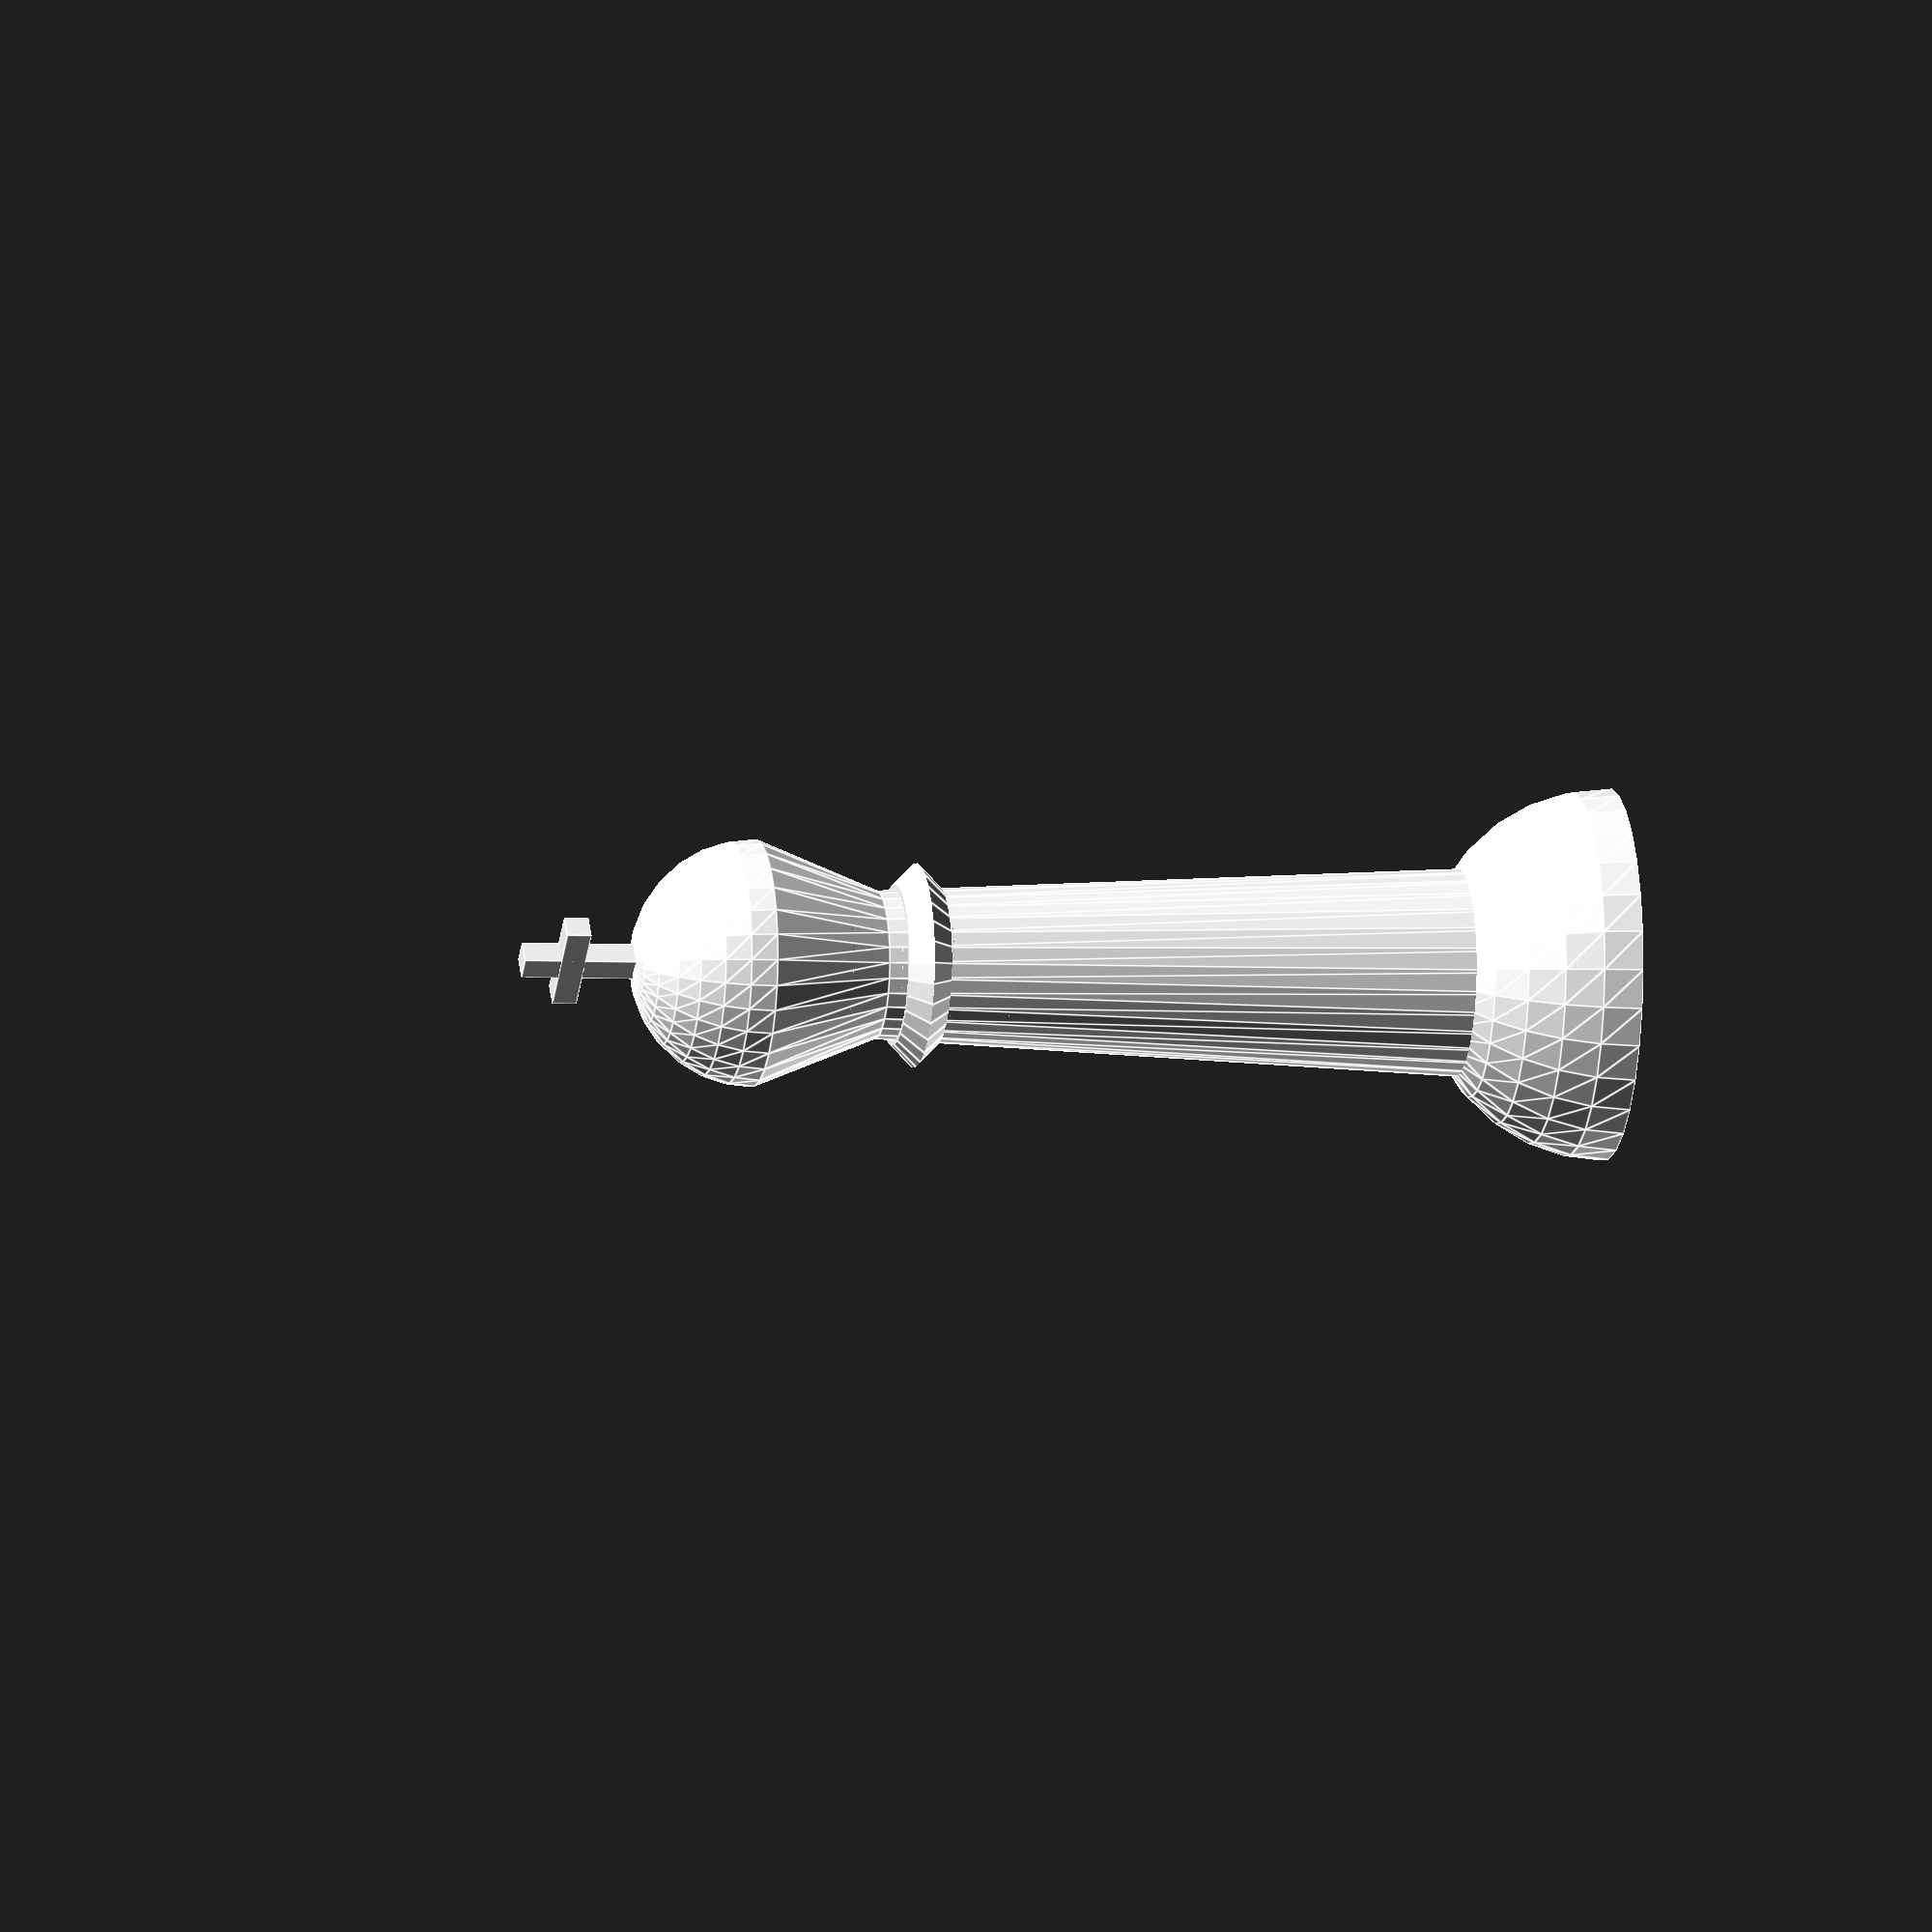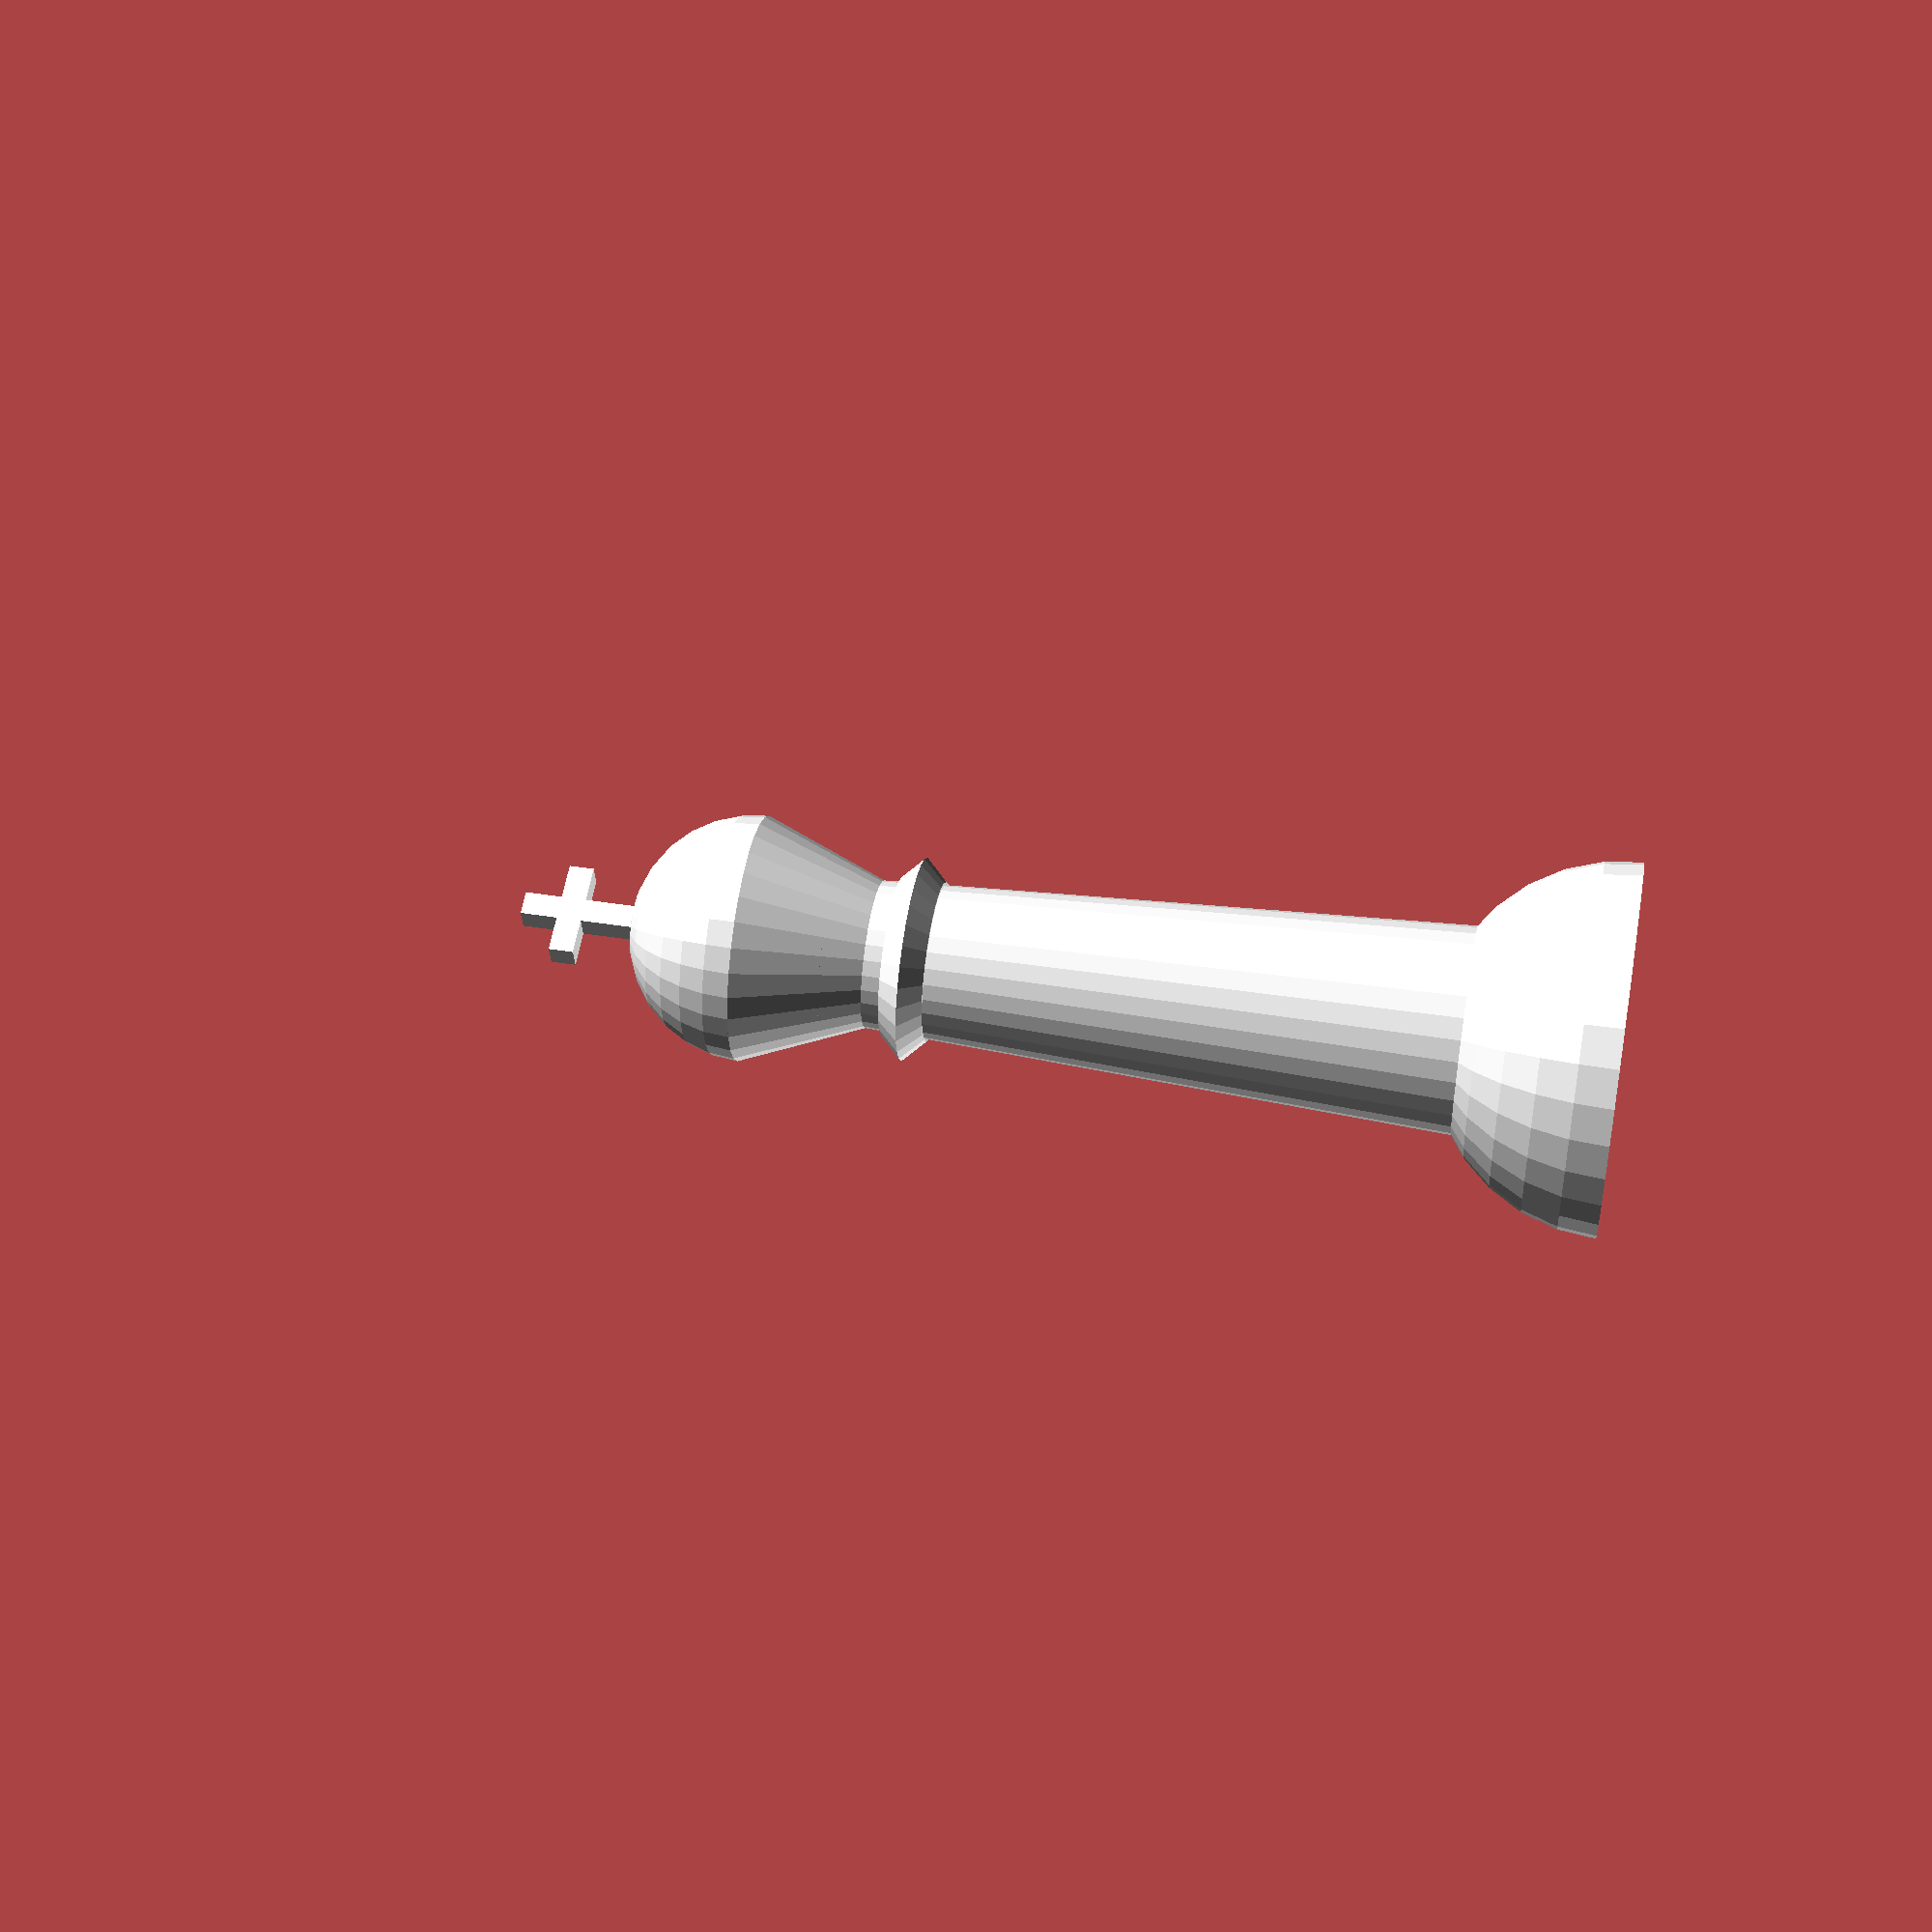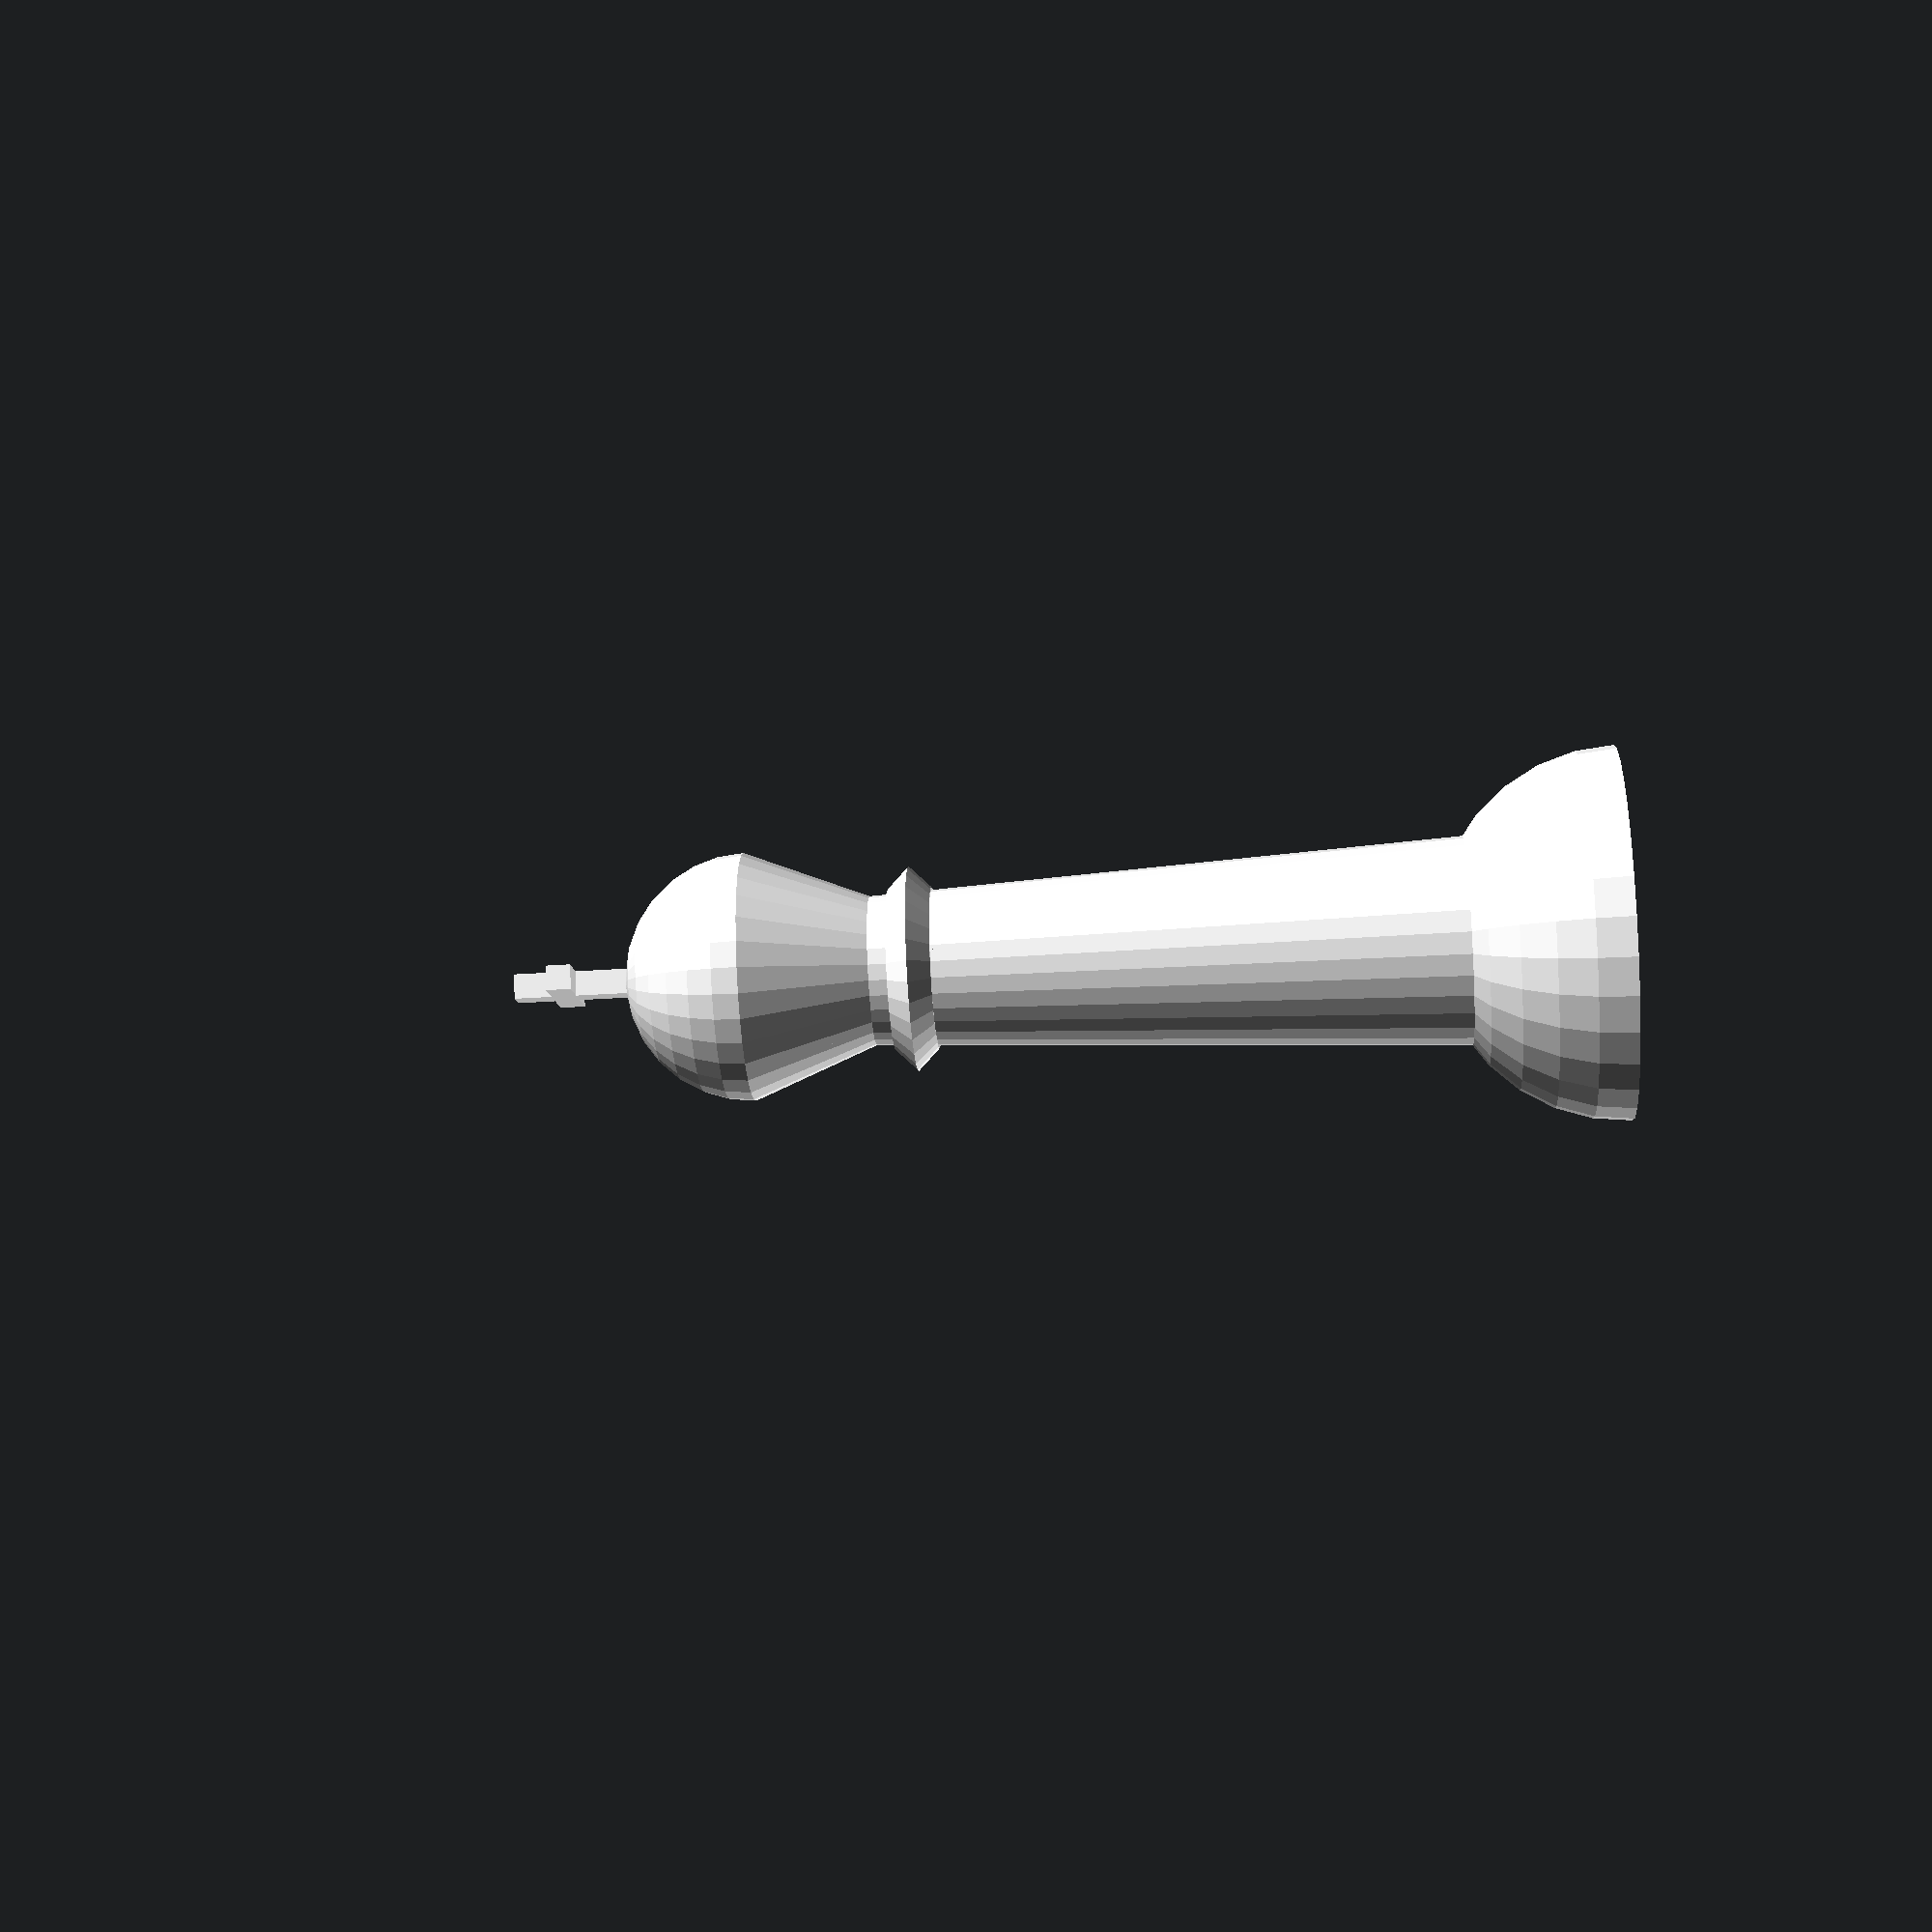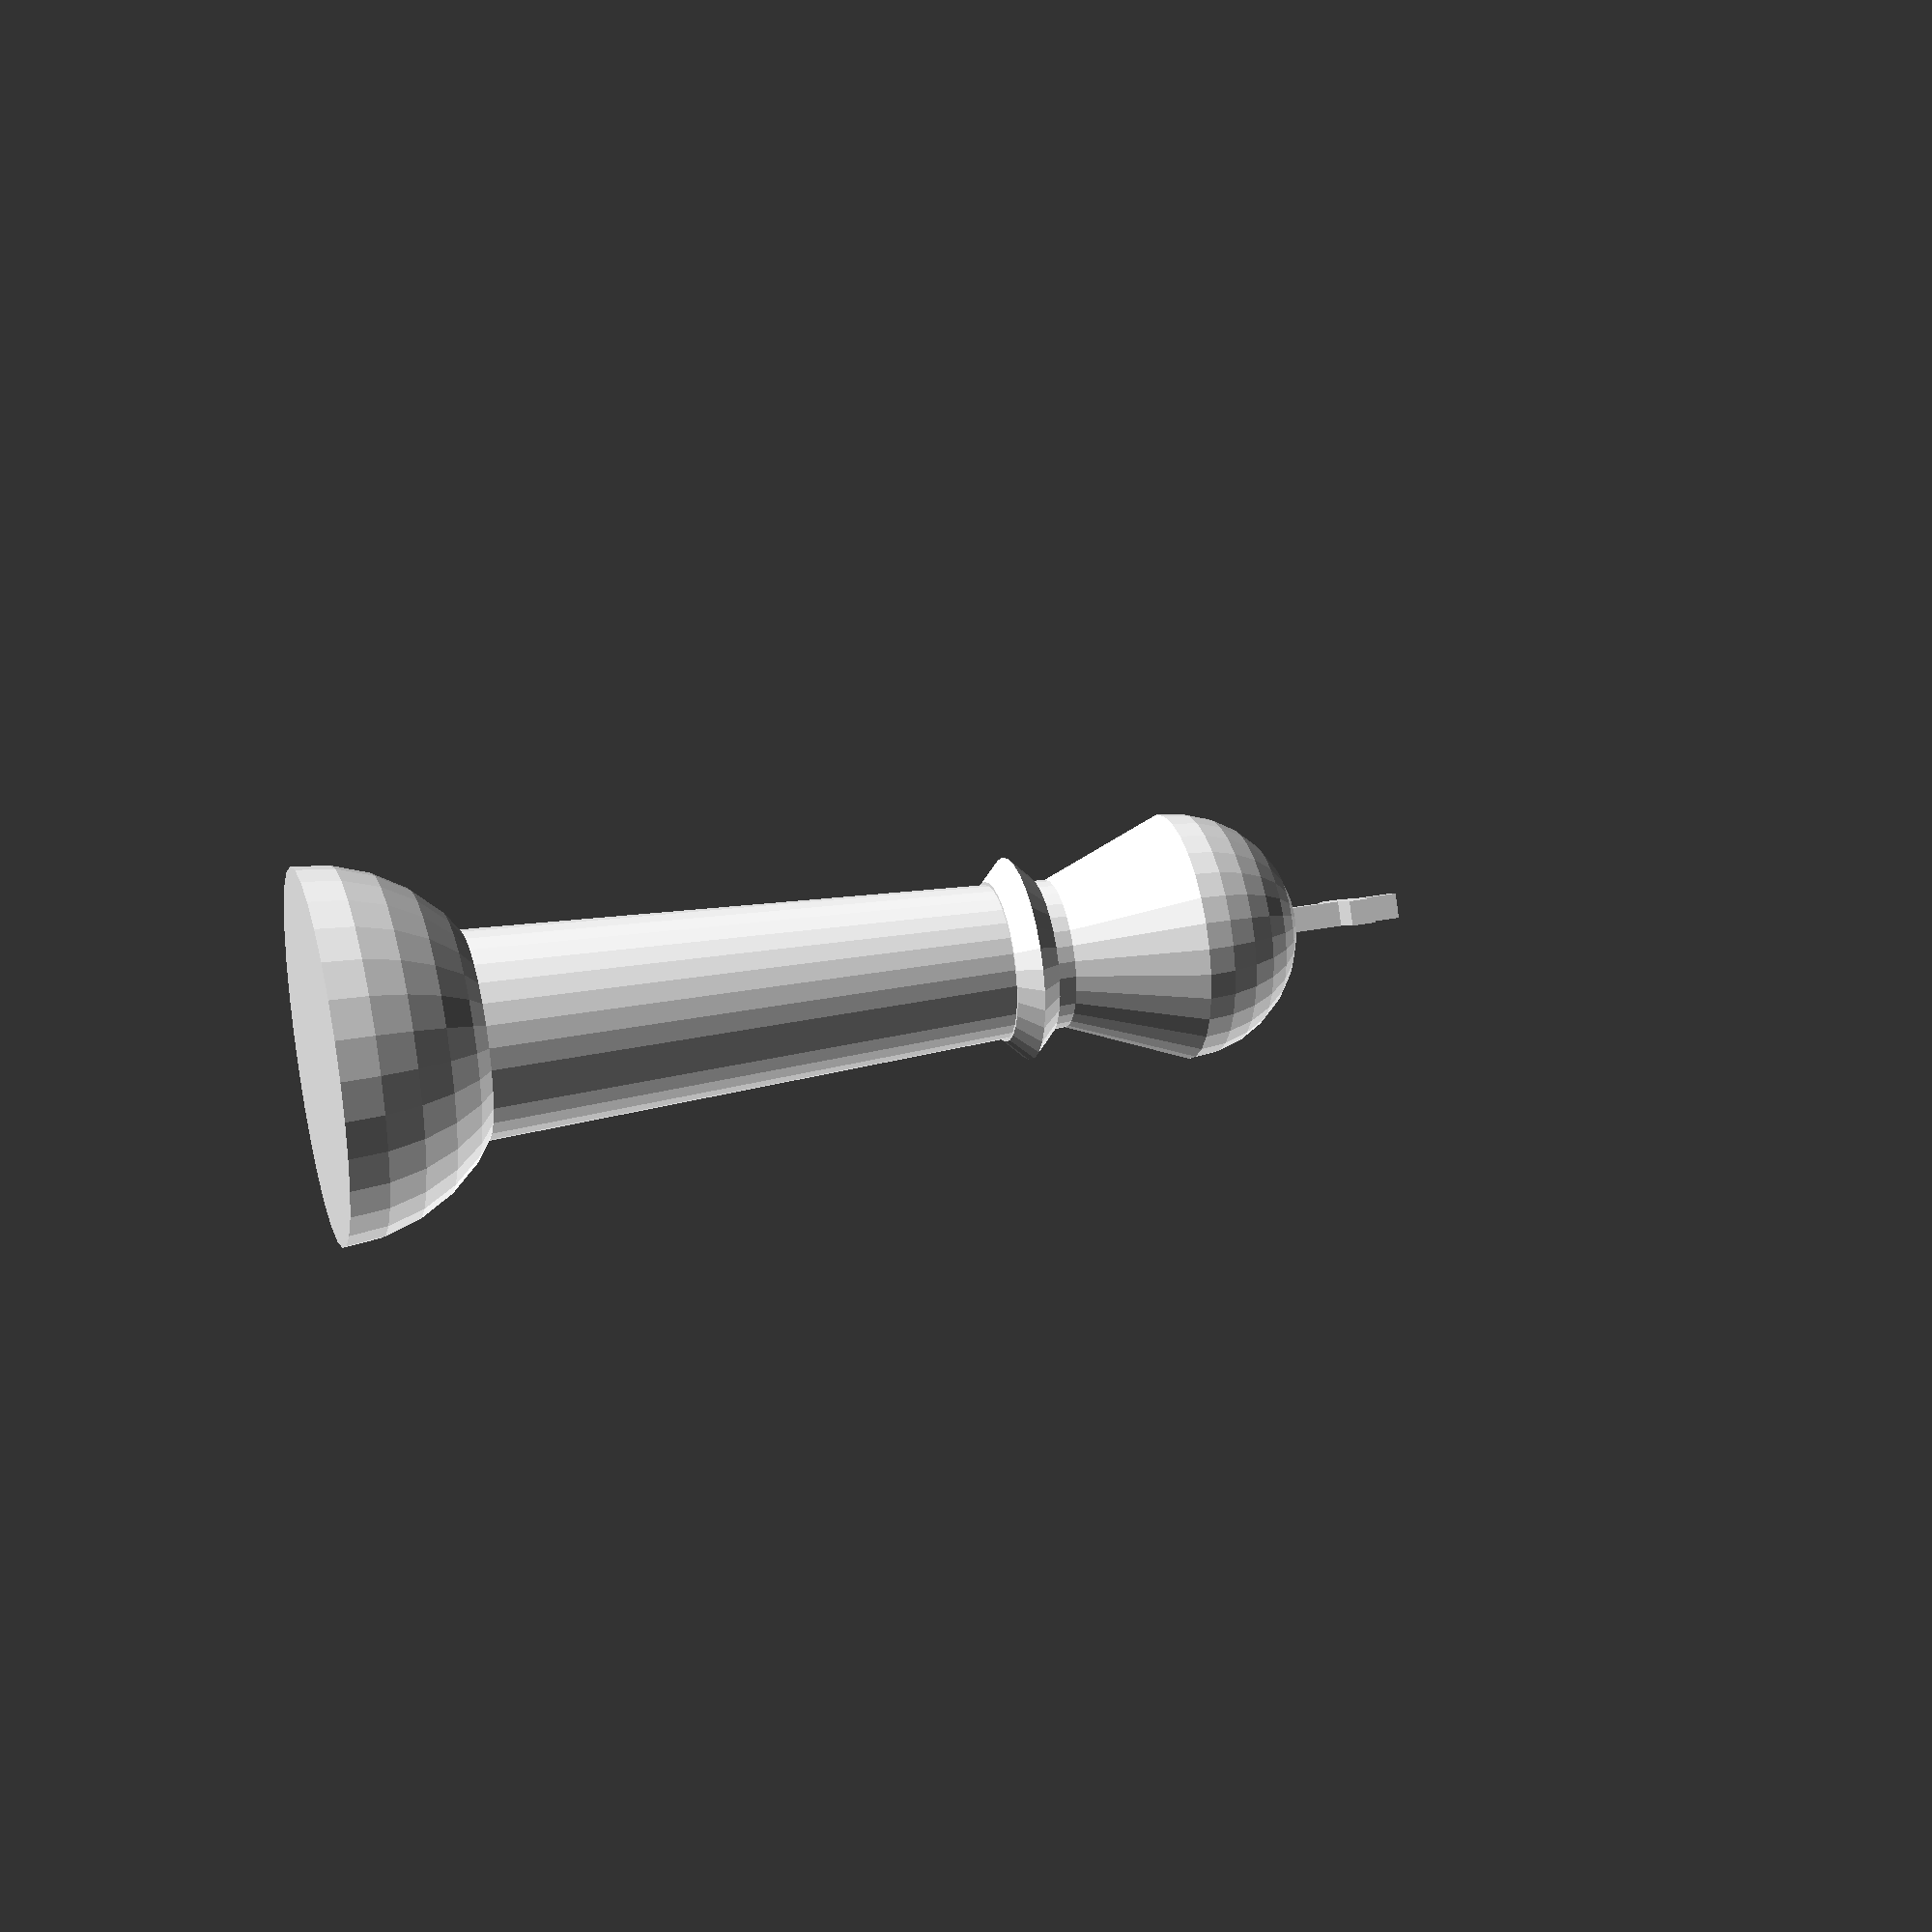
<openscad>
module head() {
	translate([0,0,120])
		cylinder(20,12,20);
	translate([0,0,140])
		intersection() {
			sphere(20);
			translate([0,0,50])
				cube(100,true);
		}
		translate([0,0,168])
			cube([4,4,20],true);
		translate([0,0,170])
			cube([4,16,4],true);
}

module body() {
	cylinder(120,18,12);
}

module base() {
	intersection() {
		sphere(30);
		translate([0,0,50])
			cube(100,true);
	}
}

module collar() {
  	translate([0, 0, 110])
		intersection() {
      	cylinder(20,20,0);
     	 	translate([0, 0, 7])
        		mirror([0, 0, 1])
          		cylinder(20,20,0);
    	}
}

module king(color) {	
	rotate(90)
		color(color) 
			union() {
				head();
				body();
				base();
				collar();
			}
}
color = "white";
king(color);
</openscad>
<views>
elev=183.8 azim=140.2 roll=101.5 proj=o view=edges
elev=134.1 azim=13.3 roll=79.8 proj=p view=wireframe
elev=41.1 azim=210.4 roll=94.4 proj=p view=wireframe
elev=149.9 azim=29.0 roll=285.7 proj=p view=solid
</views>
